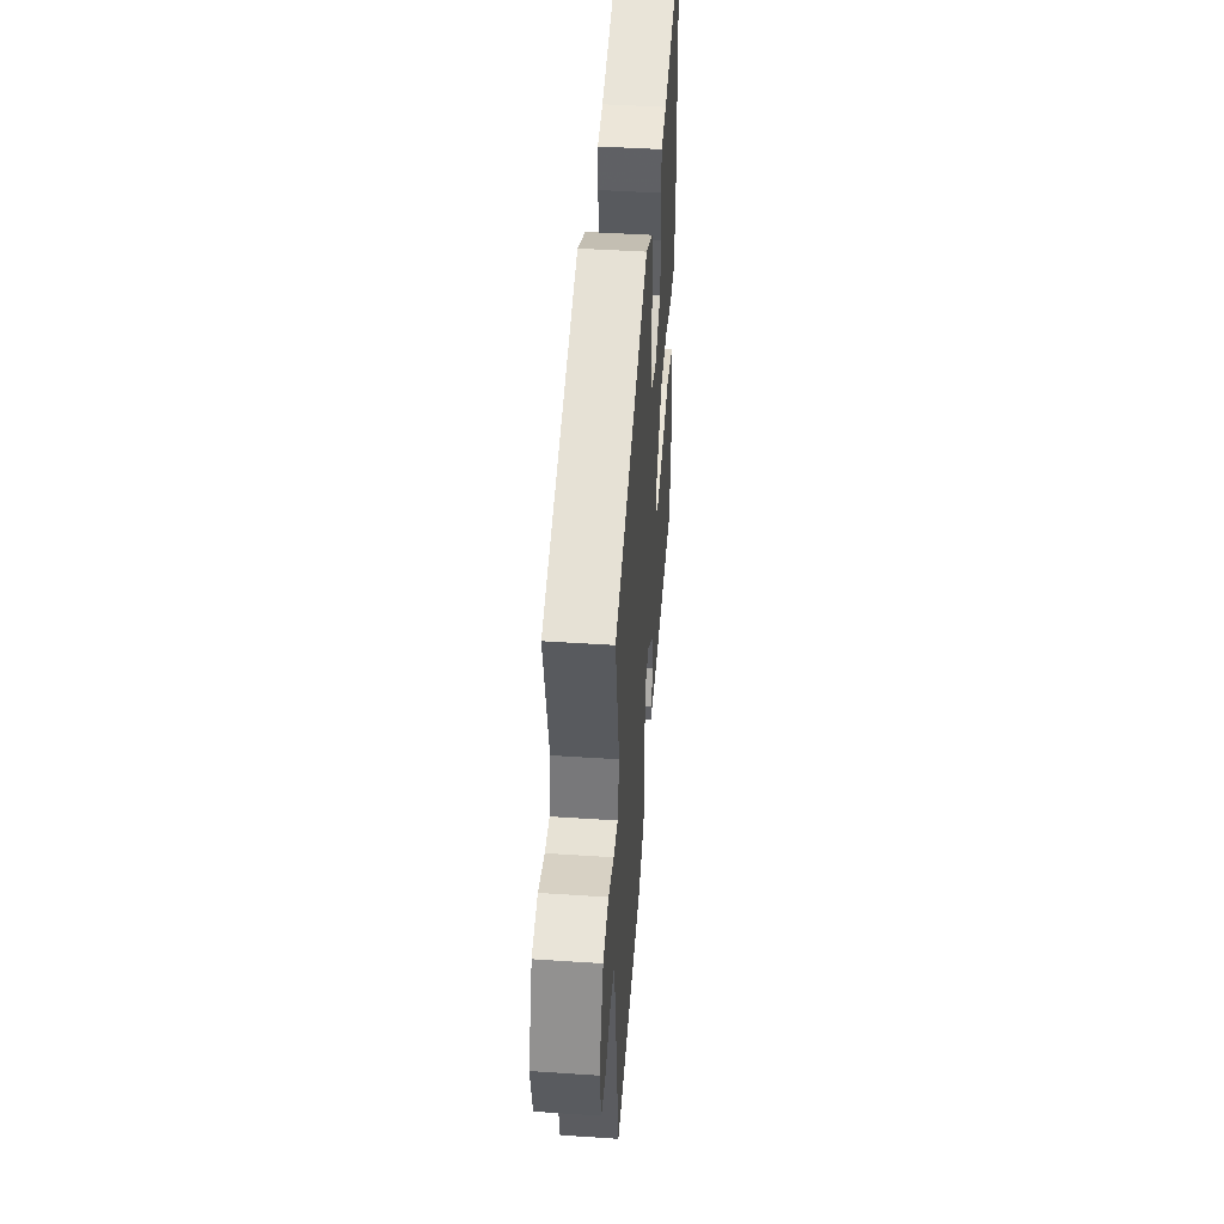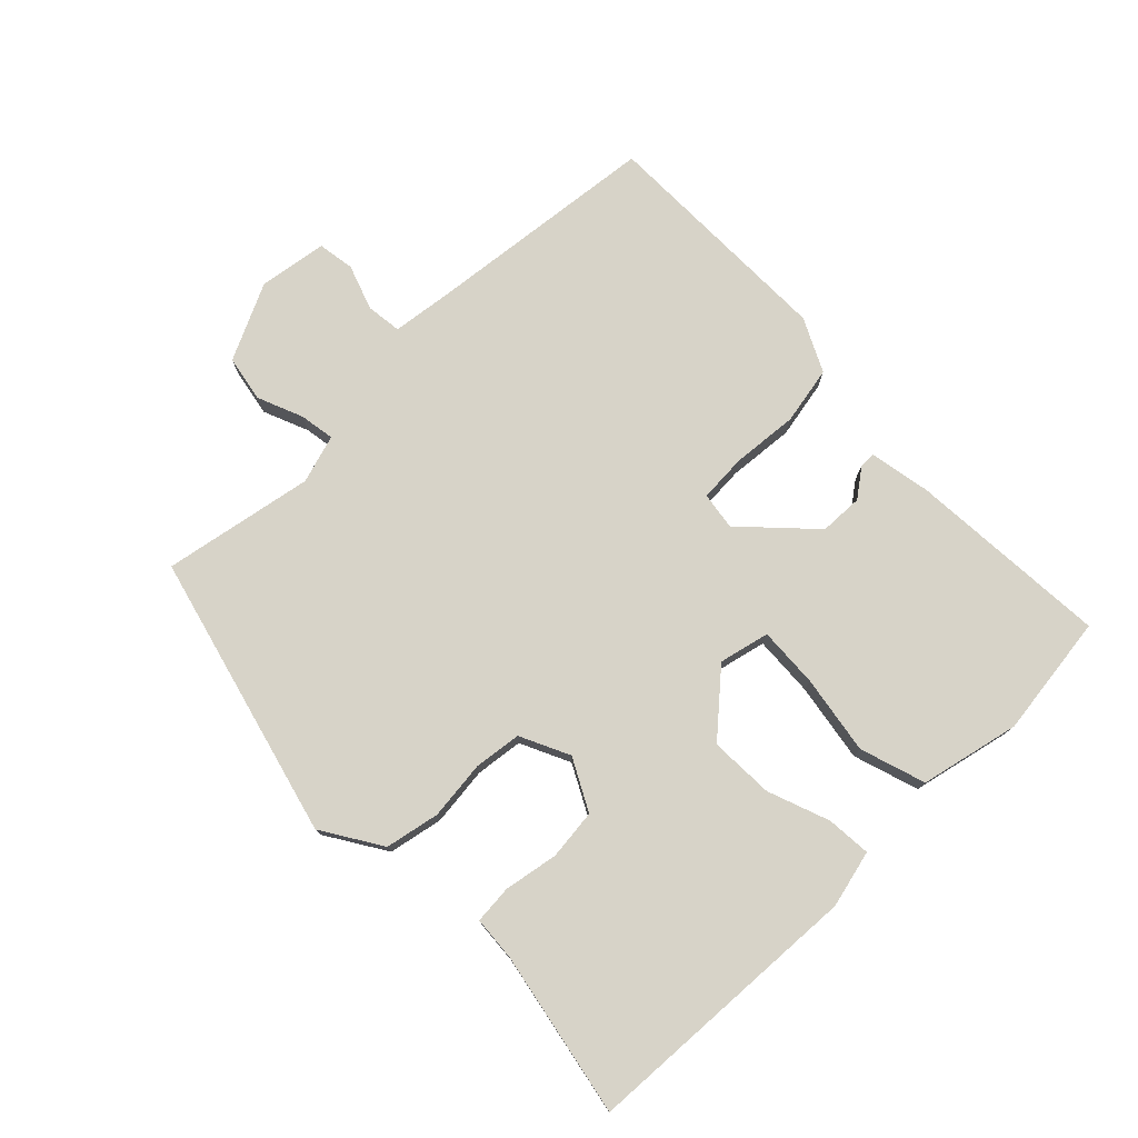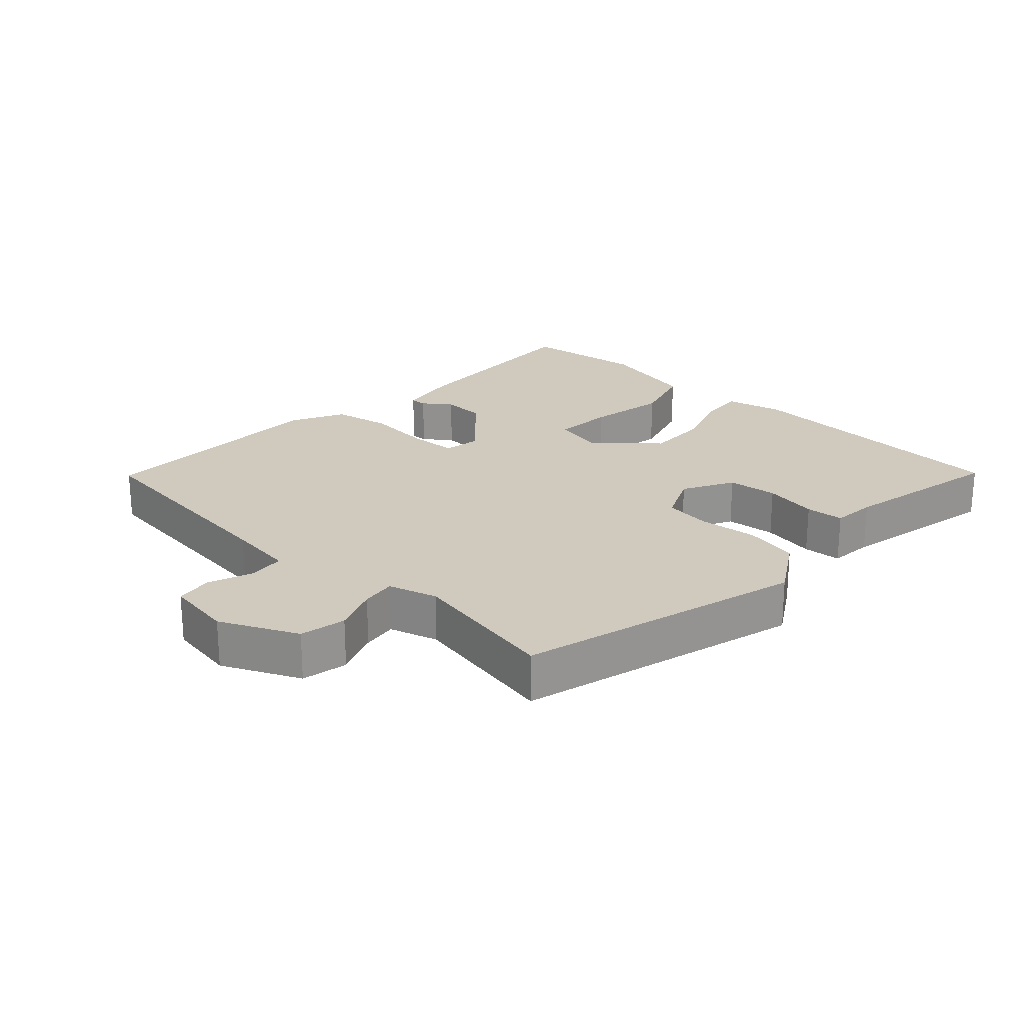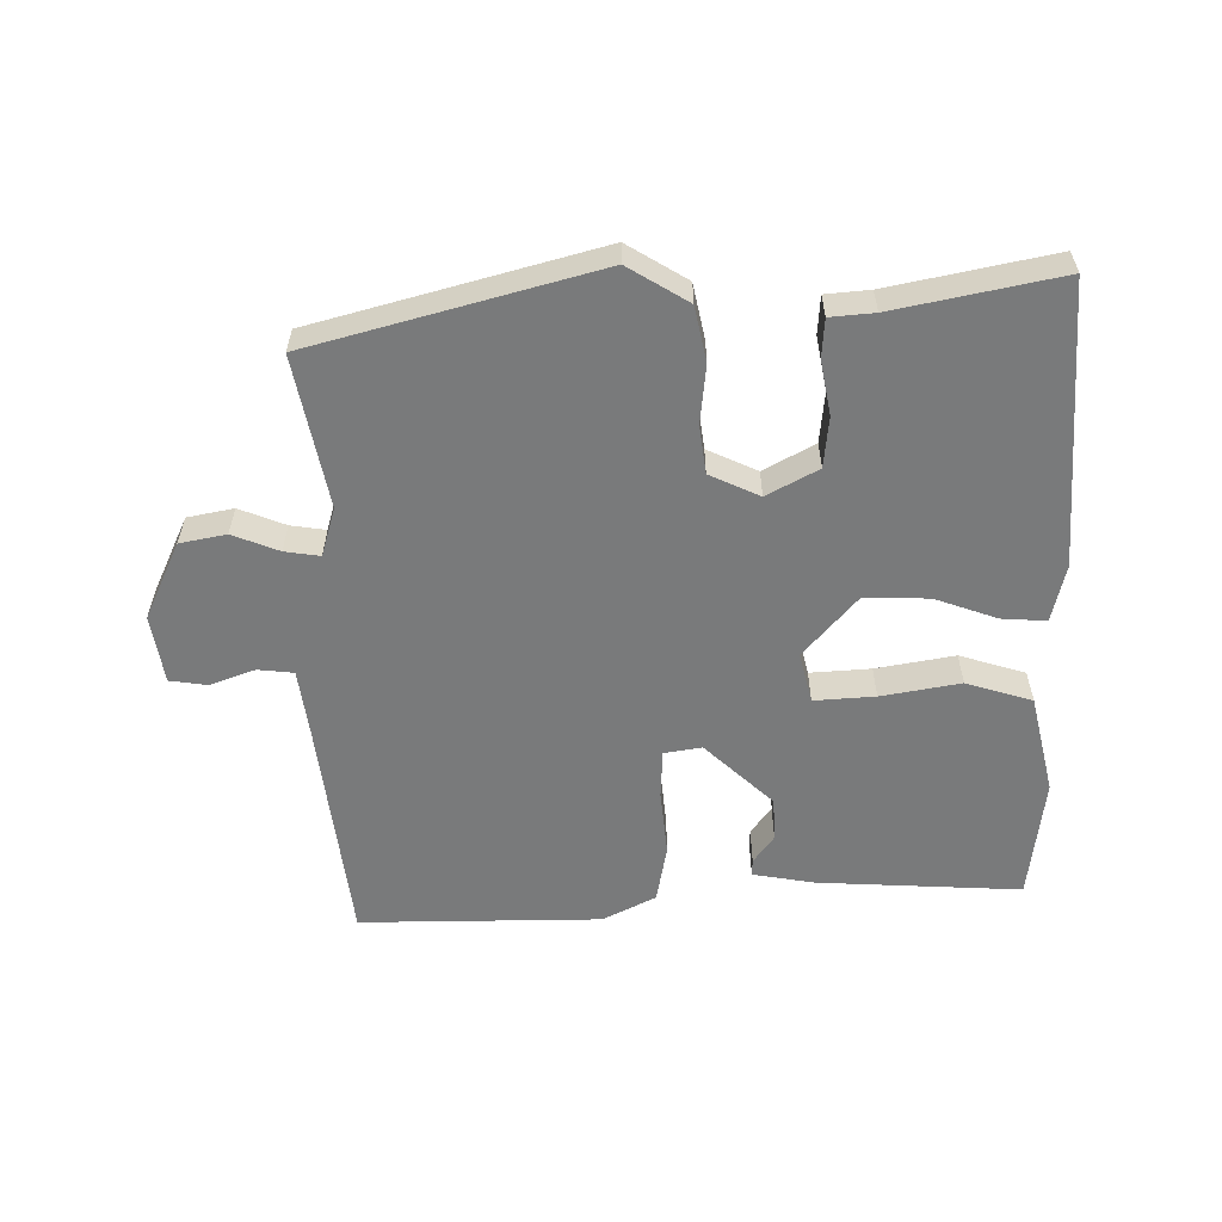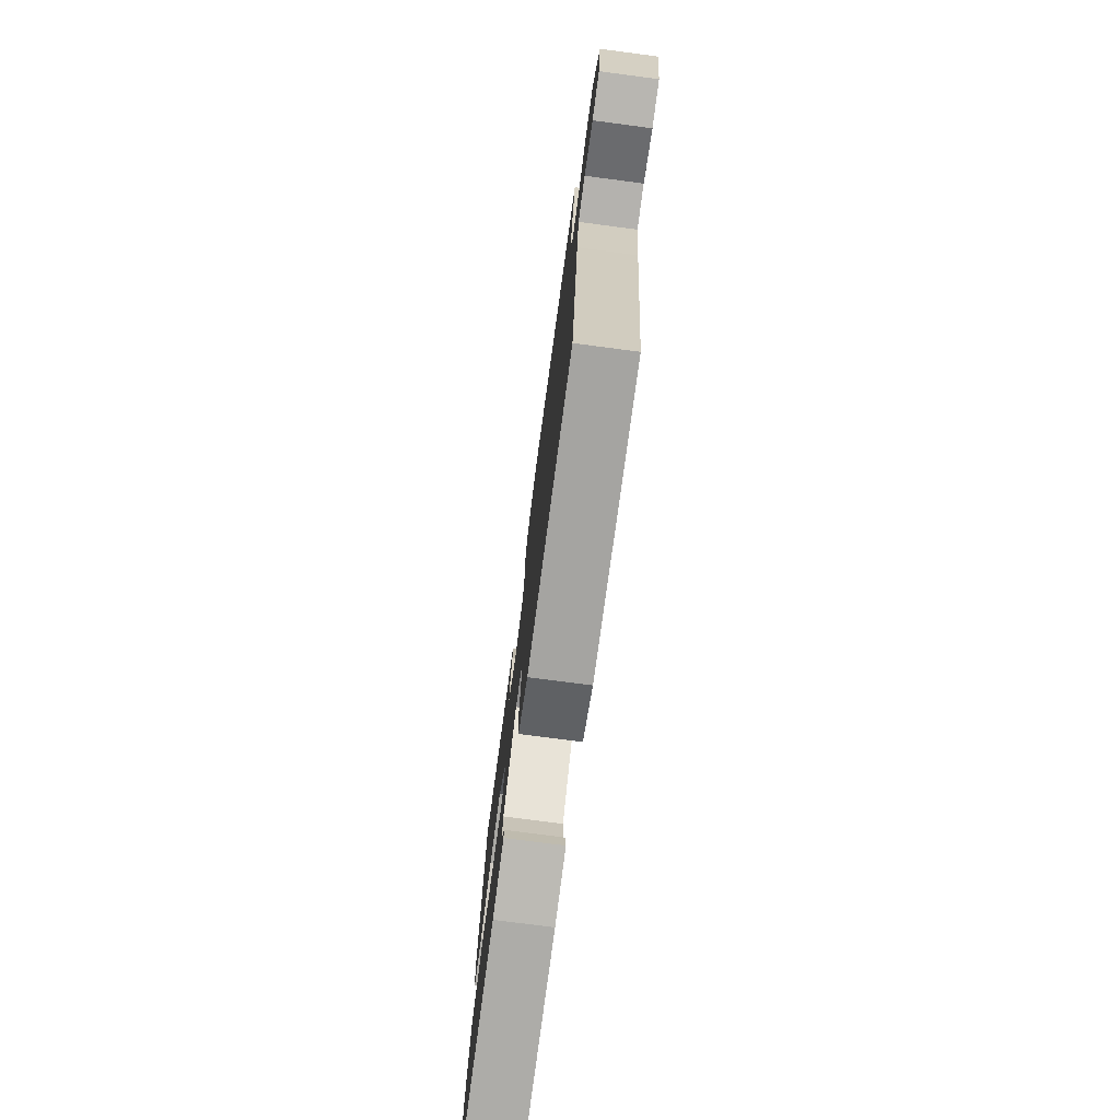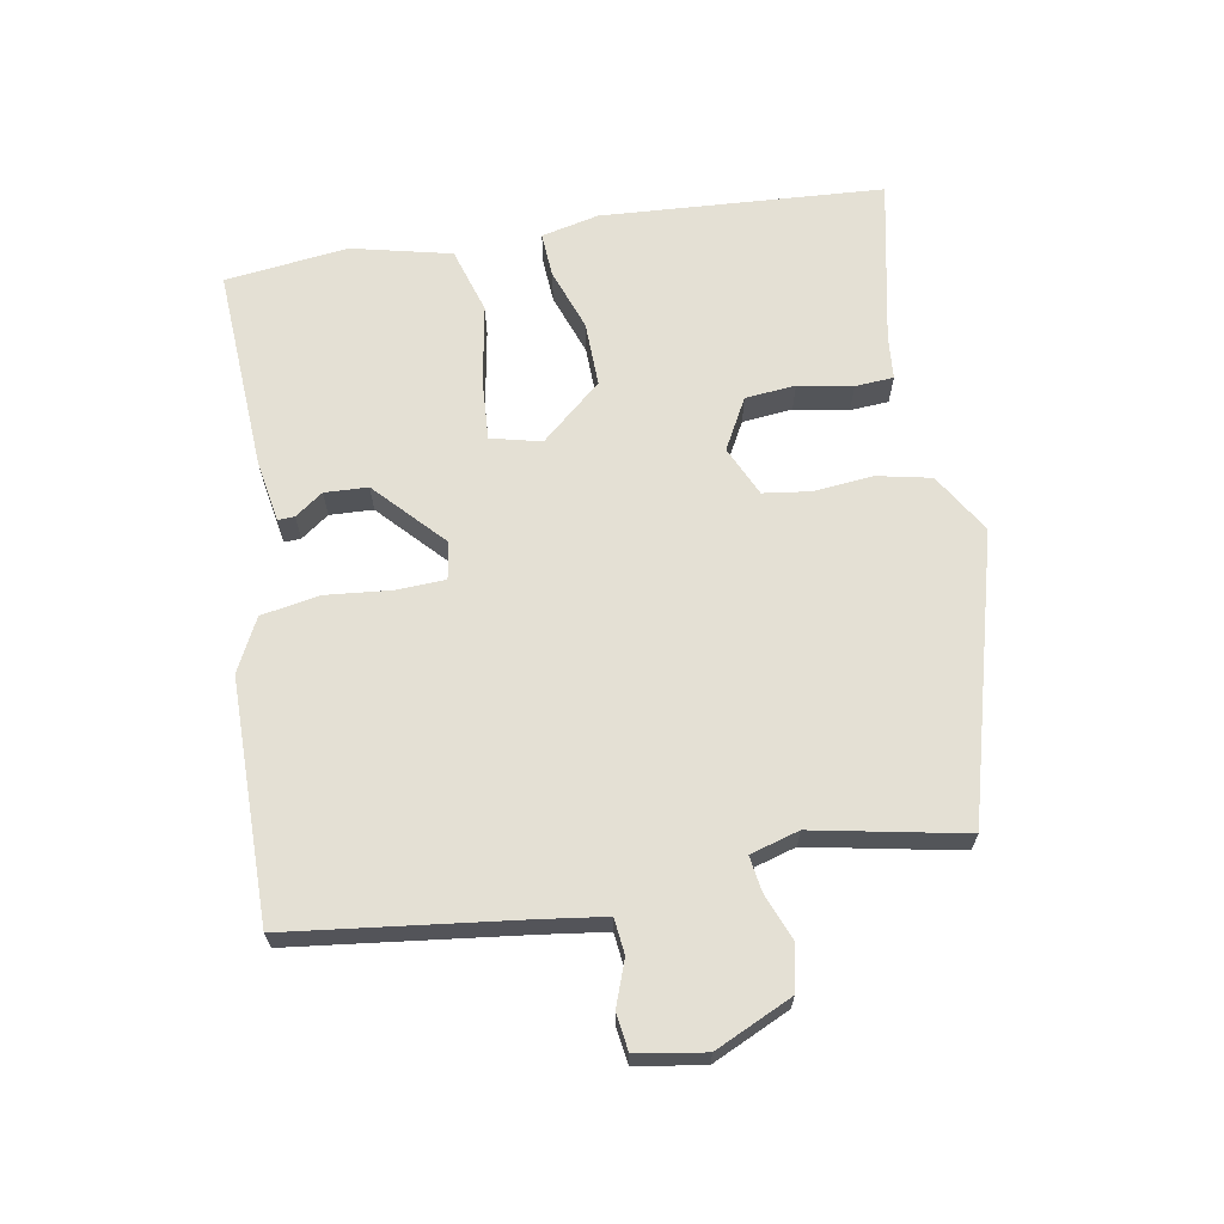
<metadata>
{"format":"obj","ext":"obj","renderer":"f3d","projection":"perspective","resolution":1024,"background":"white","views":[{"elev":46.4,"azim":-85.7,"up":"+Z"},{"elev":76.8,"azim":43.0,"up":"+Y"},{"elev":23.1,"azim":-49.1,"up":"+Y"},{"elev":-58.0,"azim":-1.3,"up":"+Y"},{"elev":-75.5,"azim":-97.5,"up":"+Z"},{"elev":66.0,"azim":-101.8,"up":"+Y"}]}
</metadata>
<code>
v 0.466 0.07 0.513
v 0.507 0.07 0.09
v 0.49 0.07 0.003
v 0.423 0.07 0.005
v 0.329 0.07 0.035
v 0.232 0.07 0.034
v 0.156 0.07 -0.06
v 0.177 0.07 -0.135
v 0.268 0.07 -0.126
v 0.386 0.07 -0.101
v 0.486 0.07 -0.128
v 0.526 0.07 -0.276
v 0.51 0.07 -0.462
v 0.204 0.07 -0.456
v 0.111 0.07 -0.443
v 0.111 0.07 -0.418
v 0.14 0.07 -0.375
v 0.135 0.07 -0.31
v 0.03 0.07 -0.218
v -0.026 0.07 -0.229
v -0.027 0.07 -0.302
v -0.014 0.07 -0.401
v -0.027 0.07 -0.489
v -0.105 0.07 -0.532
v -0.467 0.07 -0.546
v -0.52 0.07 -0.205
v -0.537 0.07 -0.105
v -0.591 0.07 -0.101
v -0.658 0.07 -0.128
v -0.714 0.07 -0.122
v -0.734 0.07 -0.02
v -0.684 0.07 0.098
v -0.615 0.07 0.114
v -0.545 0.07 0.089
v -0.492 0.07 0.083
v -0.473 0.07 0.157
v -0.525 0.07 0.382
v -0.103 0.07 0.512
v -0.011 0.07 0.46
v 0.009 0.07 0.379
v 0.003 0.07 0.29
v 0.015 0.07 0.219
v 0.091 0.07 0.187
v 0.166 0.07 0.231
v 0.171 0.07 0.307
v 0.153 0.07 0.388
v 0.155 0.07 0.446
v 0.221 0.07 0.454
v 0.466 0 0.513
v 0.507 0 0.09
v 0.49 0 0.003
v 0.423 0 0.005
v 0.329 0 0.035
v 0.232 0 0.034
v 0.156 0 -0.06
v 0.177 0 -0.135
v 0.268 0 -0.126
v 0.386 0 -0.101
v 0.486 0 -0.128
v 0.526 0 -0.276
v 0.51 0 -0.462
v 0.204 0 -0.456
v 0.111 0 -0.443
v 0.111 0 -0.418
v 0.14 0 -0.375
v 0.135 0 -0.31
v 0.03 0 -0.218
v -0.026 0 -0.229
v -0.027 0 -0.302
v -0.014 0 -0.401
v -0.027 0 -0.489
v -0.105 0 -0.532
v -0.467 0 -0.546
v -0.52 0 -0.205
v -0.537 0 -0.105
v -0.591 0 -0.101
v -0.658 0 -0.128
v -0.714 0 -0.122
v -0.734 0 -0.02
v -0.684 0 0.098
v -0.615 0 0.114
v -0.545 0 0.089
v -0.492 0 0.083
v -0.473 0 0.157
v -0.525 0 0.382
v -0.103 0 0.512
v -0.011 0 0.46
v 0.009 0 0.379
v 0.003 0 0.29
v 0.015 0 0.219
v 0.091 0 0.187
v 0.166 0 0.231
v 0.171 0 0.307
v 0.153 0 0.388
v 0.155 0 0.446
v 0.221 0 0.454
f 45 46 47 48
f 44 45 48 1
f 38 39 40 41
f 36 37 38 41
f 35 36 41 42
f 31 32 33 34
f 31 34 35
f 28 29 30 31
f 27 28 31 35
f 26 27 35 42
f 21 22 23 24
f 20 21 24 25
f 14 15 16 17
f 14 17 18
f 13 14 18
f 12 13 18 19
f 9 10 11 12
f 8 9 12 19
f 2 3 4 5
f 44 1 2 5
f 43 44 5 6
f 20 25 26 42
f 7 8 19 20
f 20 42 43
f 6 7 20 43
f 96 95 94 93
f 49 96 93 92
f 89 88 87 86
f 89 86 85 84
f 90 89 84 83
f 82 81 80 79
f 83 82 79
f 79 78 77 76
f 83 79 76 75
f 90 83 75 74
f 72 71 70 69
f 73 72 69 68
f 65 64 63 62
f 66 65 62
f 66 62 61
f 67 66 61 60
f 60 59 58 57
f 67 60 57 56
f 53 52 51 50
f 53 50 49 92
f 54 53 92 91
f 90 74 73 68
f 68 67 56 55
f 91 90 68
f 91 68 55 54
f 1 49 50 2
f 2 50 51 3
f 3 51 52 4
f 4 52 53 5
f 5 53 54 6
f 6 54 55 7
f 7 55 56 8
f 8 56 57 9
f 9 57 58 10
f 10 58 59 11
f 11 59 60 12
f 12 60 61 13
f 13 61 62 14
f 14 62 63 15
f 15 63 64 16
f 16 64 65 17
f 17 65 66 18
f 18 66 67 19
f 19 67 68 20
f 20 68 69 21
f 21 69 70 22
f 22 70 71 23
f 23 71 72 24
f 24 72 73 25
f 25 73 74 26
f 26 74 75 27
f 27 75 76 28
f 28 76 77 29
f 29 77 78 30
f 30 78 79 31
f 31 79 80 32
f 32 80 81 33
f 33 81 82 34
f 34 82 83 35
f 35 83 84 36
f 36 84 85 37
f 37 85 86 38
f 38 86 87 39
f 39 87 88 40
f 40 88 89 41
f 41 89 90 42
f 42 90 91 43
f 43 91 92 44
f 44 92 93 45
f 45 93 94 46
f 46 94 95 47
f 47 95 96 48
f 48 96 49 1

</code>
